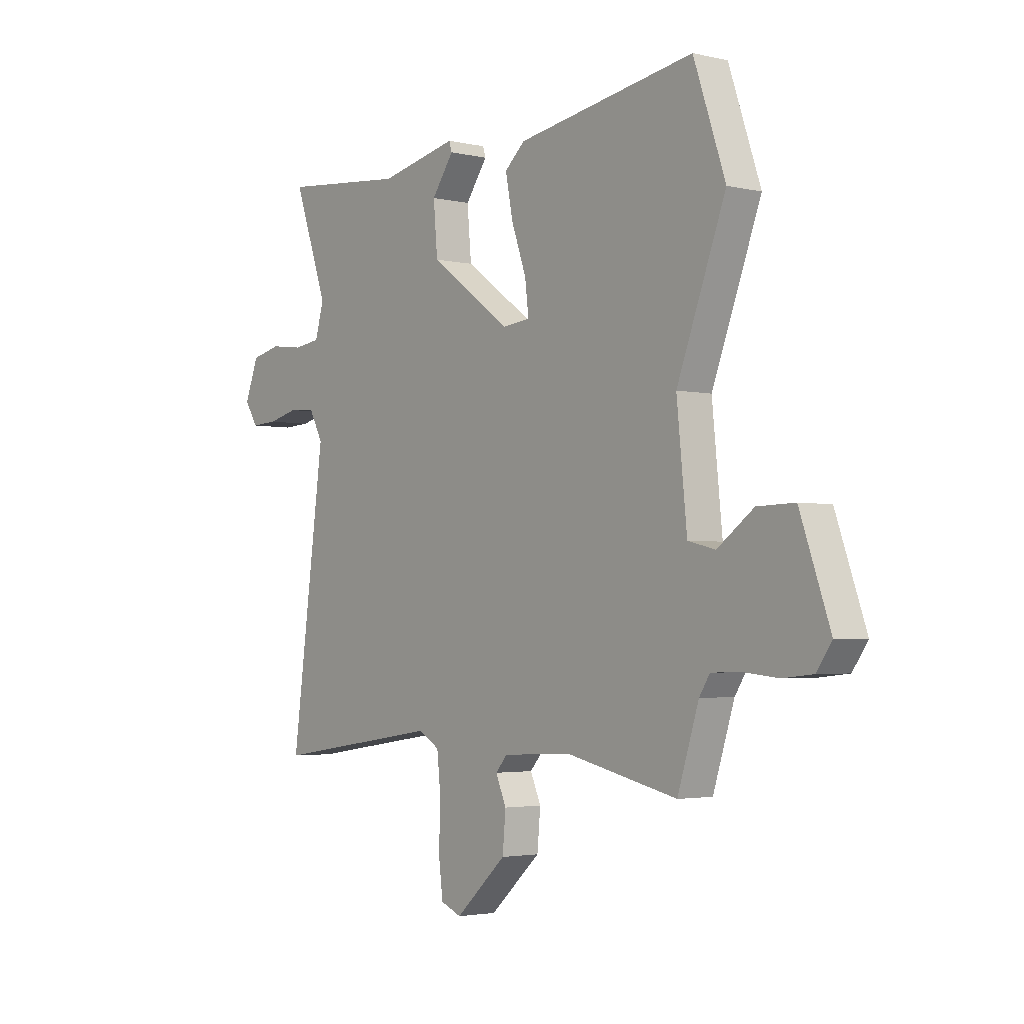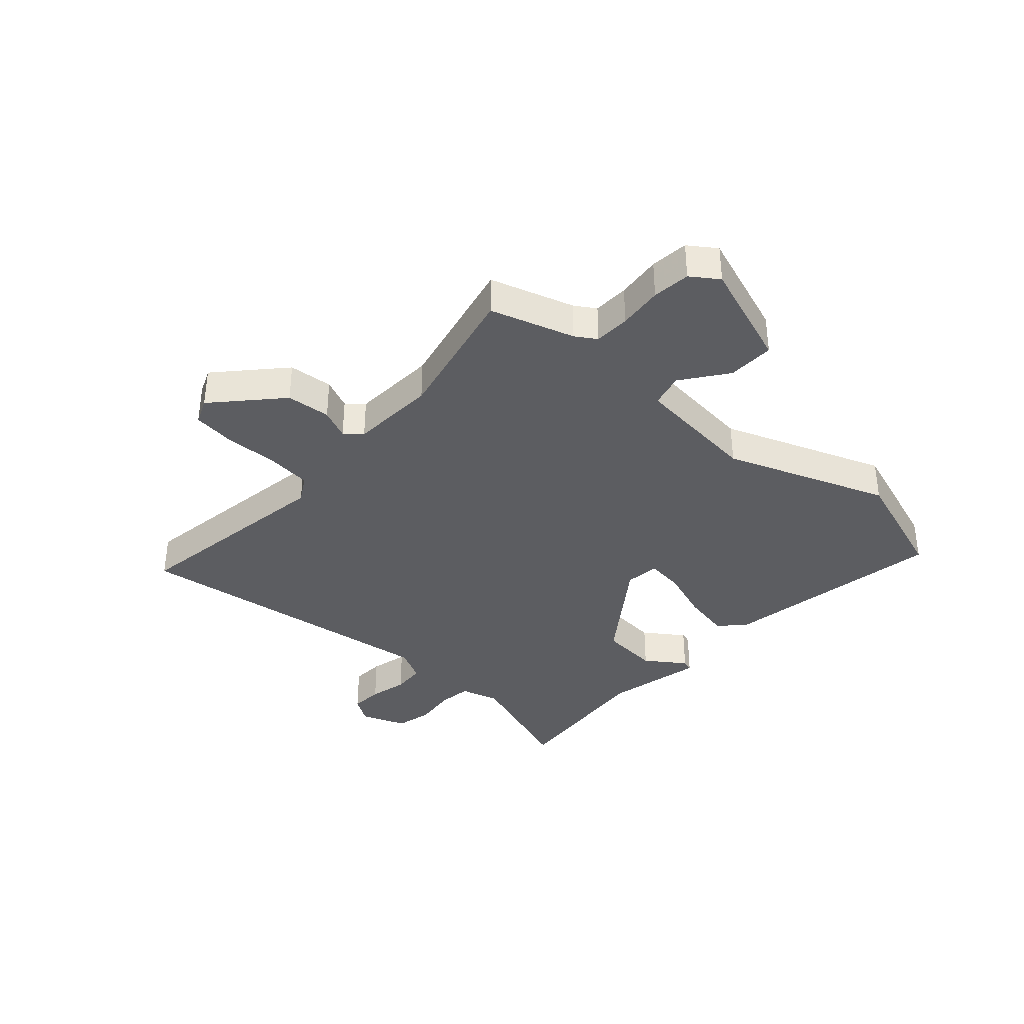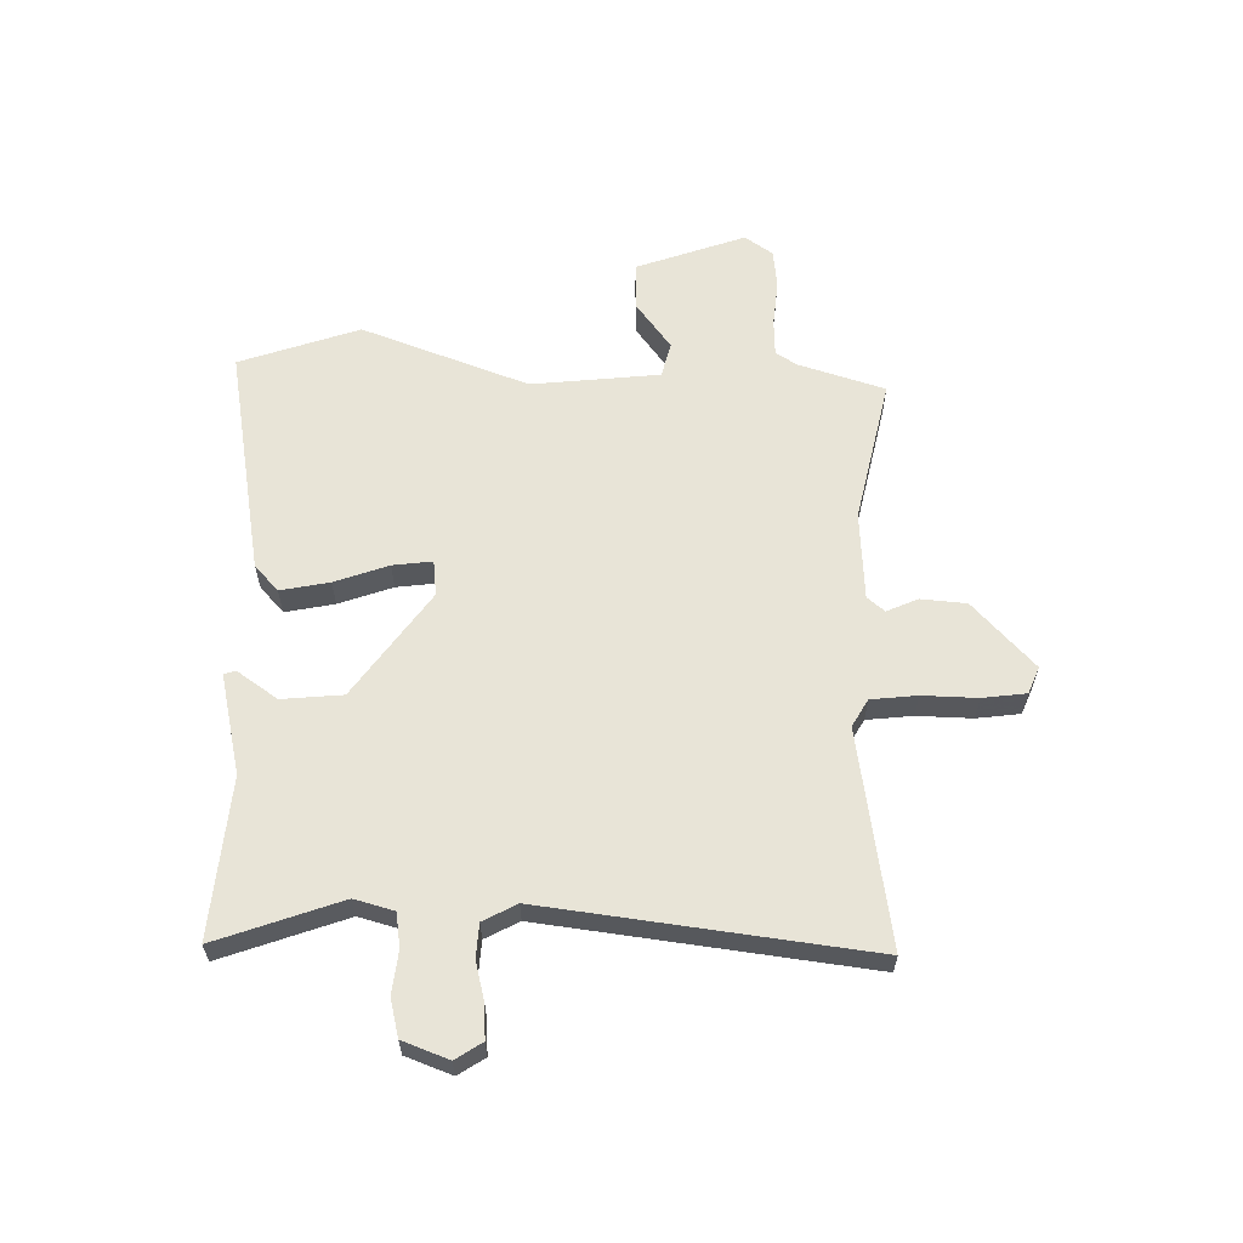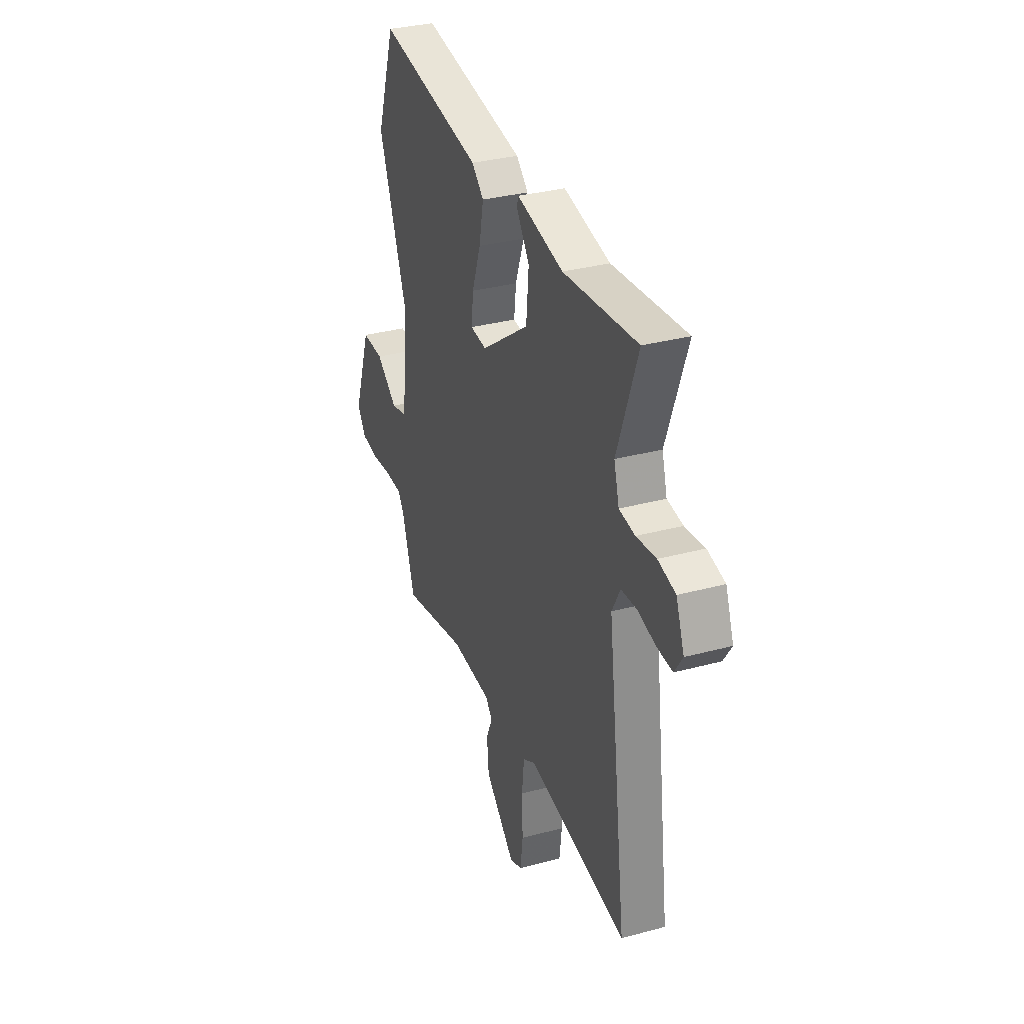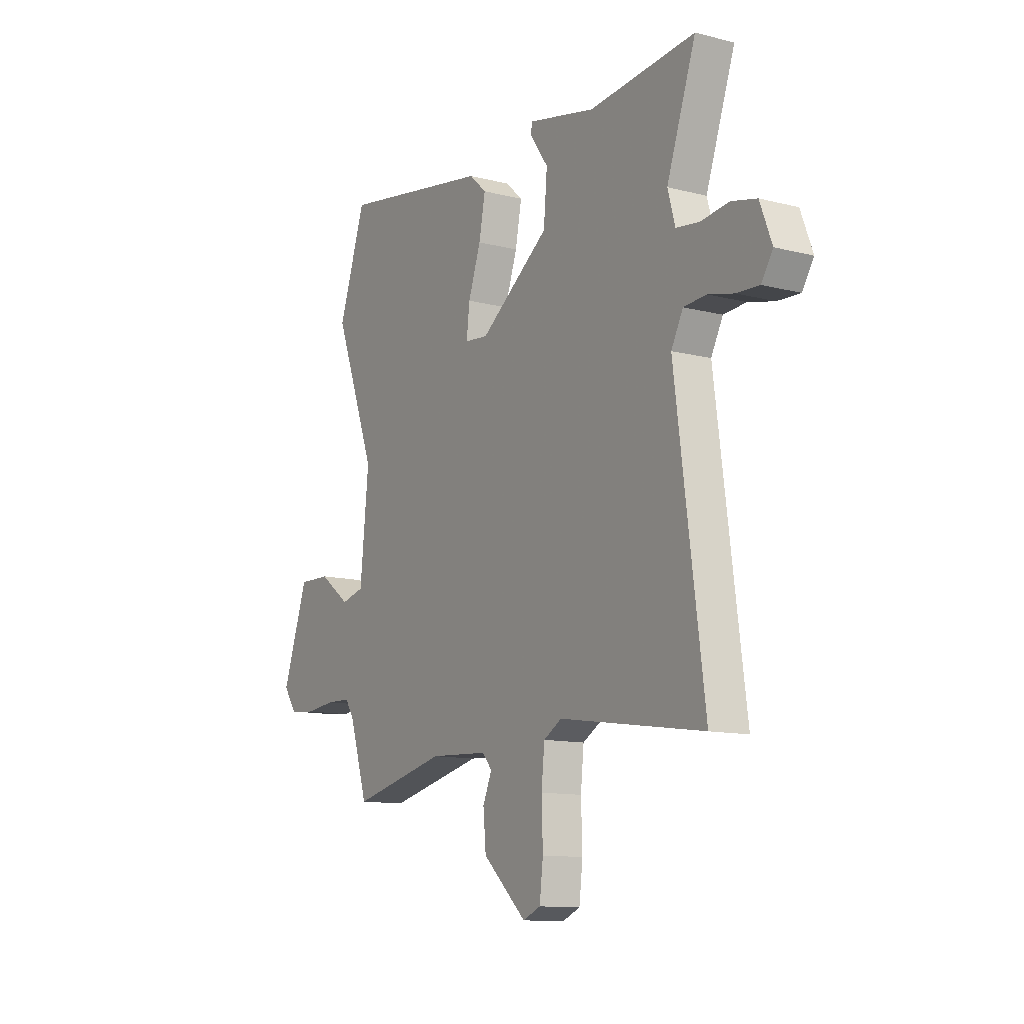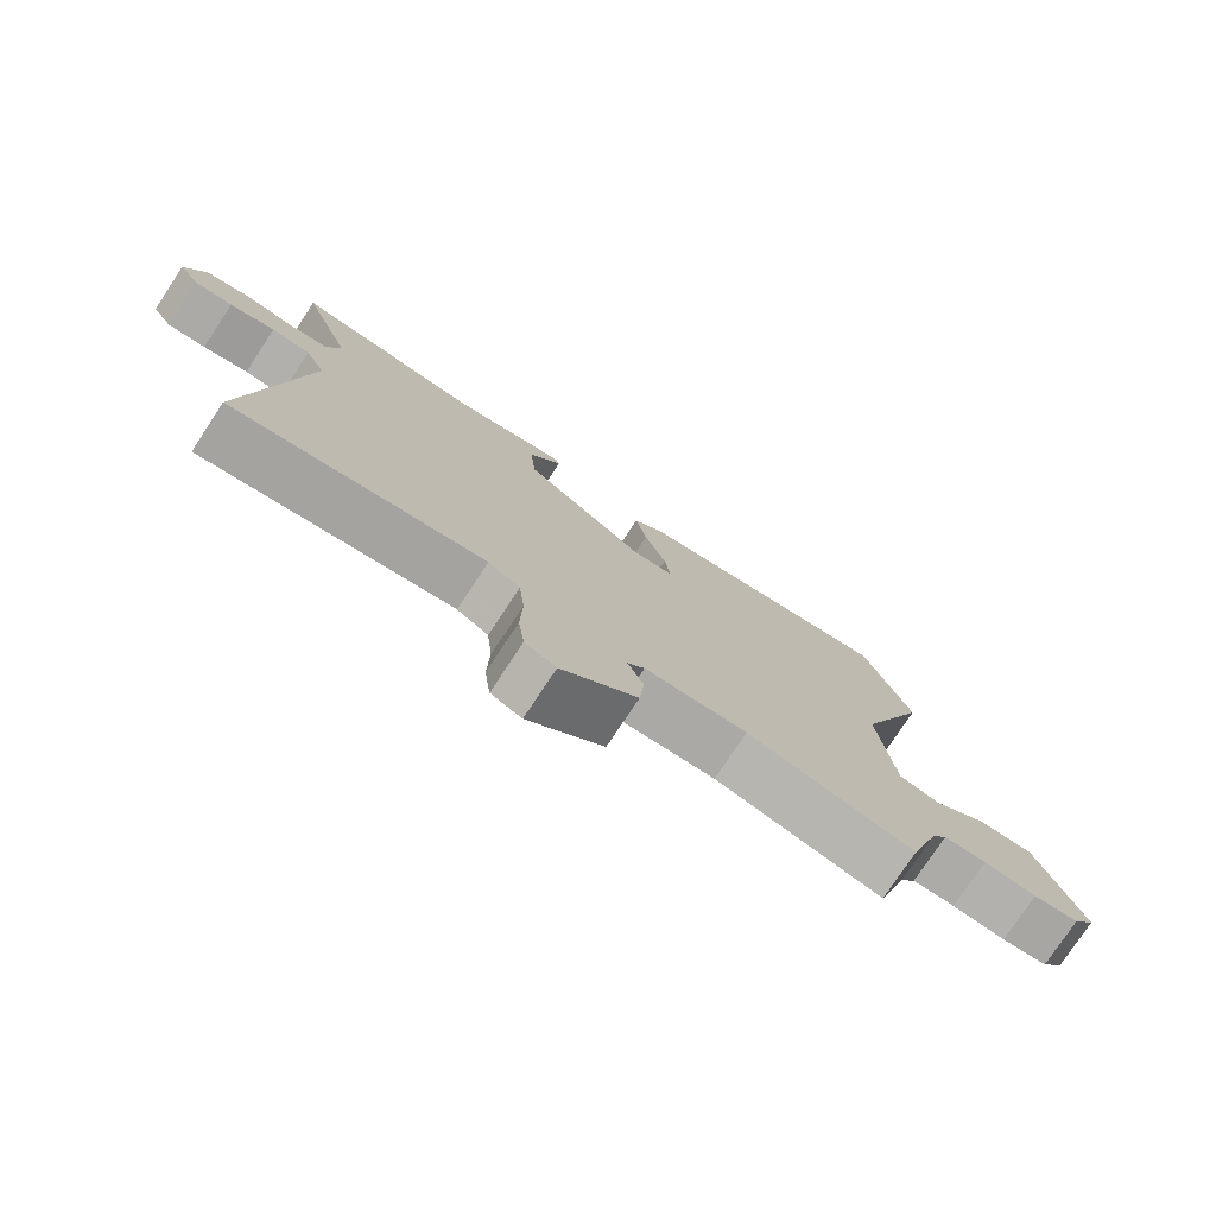
<metadata>
{"format":"obj","ext":"obj","renderer":"f3d","projection":"perspective","resolution":1024,"background":"white","views":[{"elev":-2.9,"azim":-128.7,"up":"+Z"},{"elev":-36.9,"azim":-132.1,"up":"+Y"},{"elev":61.3,"azim":90.8,"up":"+Y"},{"elev":33.0,"azim":69.6,"up":"+Z"},{"elev":-11.9,"azim":58.5,"up":"+Z"},{"elev":-77.1,"azim":146.5,"up":"+Z"}]}
</metadata>
<code>
v 0.532 0.07 0.494
v 0.458 0.07 0.283
v 0.477 0.07 0.216
v 0.535 0.07 0.208
v 0.607 0.07 0.217
v 0.671 0.07 0.202
v 0.701 0.07 0.124
v 0.672 0.07 0.079
v 0.615 0.07 0.082
v 0.549 0.07 0.098
v 0.492 0.07 0.094
v 0.462 0.07 0.037
v 0.535 0.07 -0.511
v 0.168 0.07 -0.456
v 0.122 0.07 -0.483
v 0.114 0.07 -0.561
v 0.117 0.07 -0.654
v 0.108 0.07 -0.728
v 0.063 0.07 -0.747
v -0.048 0.07 -0.645
v -0.055 0.07 -0.568
v -0.032 0.07 -0.515
v -0.057 0.07 -0.486
v -0.206 0.07 -0.478
v -0.449 0.07 -0.533
v -0.495 0.07 -0.388
v -0.518 0.07 -0.352
v -0.58 0.07 -0.35
v -0.657 0.07 -0.358
v -0.723 0.07 -0.351
v -0.756 0.07 -0.304
v -0.691 0.07 -0.119
v -0.61 0.07 -0.121
v -0.531 0.07 -0.179
v -0.472 0.07 -0.164
v -0.45 0.07 0.053
v -0.556 0.07 0.335
v -0.487 0.07 0.538
v -0.1 0.07 0.473
v -0.056 0.07 0.433
v -0.072 0.07 0.35
v -0.104 0.07 0.259
v -0.112 0.07 0.192
v -0.052 0.07 0.186
v 0.125 0.07 0.314
v 0.134 0.07 0.417
v 0.086 0.07 0.485
v 0.092 0.07 0.505
v 0.262 0.07 0.468
v 0.532 0 0.494
v 0.458 0 0.283
v 0.477 0 0.216
v 0.535 0 0.208
v 0.607 0 0.217
v 0.671 0 0.202
v 0.701 0 0.124
v 0.672 0 0.079
v 0.615 0 0.082
v 0.549 0 0.098
v 0.492 0 0.094
v 0.462 0 0.037
v 0.535 0 -0.511
v 0.168 0 -0.456
v 0.122 0 -0.483
v 0.114 0 -0.561
v 0.117 0 -0.654
v 0.108 0 -0.728
v 0.063 0 -0.747
v -0.048 0 -0.645
v -0.055 0 -0.568
v -0.032 0 -0.515
v -0.057 0 -0.486
v -0.206 0 -0.478
v -0.449 0 -0.533
v -0.495 0 -0.388
v -0.518 0 -0.352
v -0.58 0 -0.35
v -0.657 0 -0.358
v -0.723 0 -0.351
v -0.756 0 -0.304
v -0.691 0 -0.119
v -0.61 0 -0.121
v -0.531 0 -0.179
v -0.472 0 -0.164
v -0.45 0 0.053
v -0.556 0 0.335
v -0.487 0 0.538
v -0.1 0 0.473
v -0.056 0 0.433
v -0.072 0 0.35
v -0.104 0 0.259
v -0.112 0 0.192
v -0.052 0 0.186
v 0.125 0 0.314
v 0.134 0 0.417
v 0.086 0 0.485
v 0.092 0 0.505
v 0.262 0 0.468
f 46 47 48 49
f 45 46 49 1
f 44 45 1 2
f 39 40 41 42
f 39 42 43
f 36 37 38 39
f 35 36 39 43
f 31 32 33 34
f 31 34 35
f 28 29 30 31
f 27 28 31 35
f 26 27 35 43
f 24 25 26 43
f 19 20 21 22
f 17 18 19 22
f 16 17 22 23
f 15 16 23
f 14 15 23 24
f 12 13 14
f 11 12 14 24
f 7 8 9 10
f 7 10 11
f 4 5 6 7
f 3 4 7 11
f 44 2 3 11
f 11 24 43 44
f 98 97 96 95
f 50 98 95 94
f 51 50 94 93
f 91 90 89 88
f 92 91 88
f 88 87 86 85
f 92 88 85 84
f 83 82 81 80
f 84 83 80
f 80 79 78 77
f 84 80 77 76
f 92 84 76 75
f 92 75 74 73
f 71 70 69 68
f 71 68 67 66
f 72 71 66 65
f 72 65 64
f 73 72 64 63
f 63 62 61
f 73 63 61 60
f 59 58 57 56
f 60 59 56
f 56 55 54 53
f 60 56 53 52
f 60 52 51 93
f 93 92 73 60
f 1 50 51 2
f 2 51 52 3
f 3 52 53 4
f 4 53 54 5
f 5 54 55 6
f 6 55 56 7
f 7 56 57 8
f 8 57 58 9
f 9 58 59 10
f 10 59 60 11
f 11 60 61 12
f 12 61 62 13
f 13 62 63 14
f 14 63 64 15
f 15 64 65 16
f 16 65 66 17
f 17 66 67 18
f 18 67 68 19
f 19 68 69 20
f 20 69 70 21
f 21 70 71 22
f 22 71 72 23
f 23 72 73 24
f 24 73 74 25
f 25 74 75 26
f 26 75 76 27
f 27 76 77 28
f 28 77 78 29
f 29 78 79 30
f 30 79 80 31
f 31 80 81 32
f 32 81 82 33
f 33 82 83 34
f 34 83 84 35
f 35 84 85 36
f 36 85 86 37
f 37 86 87 38
f 38 87 88 39
f 39 88 89 40
f 40 89 90 41
f 41 90 91 42
f 42 91 92 43
f 43 92 93 44
f 44 93 94 45
f 45 94 95 46
f 46 95 96 47
f 47 96 97 48
f 48 97 98 49
f 49 98 50 1

</code>
